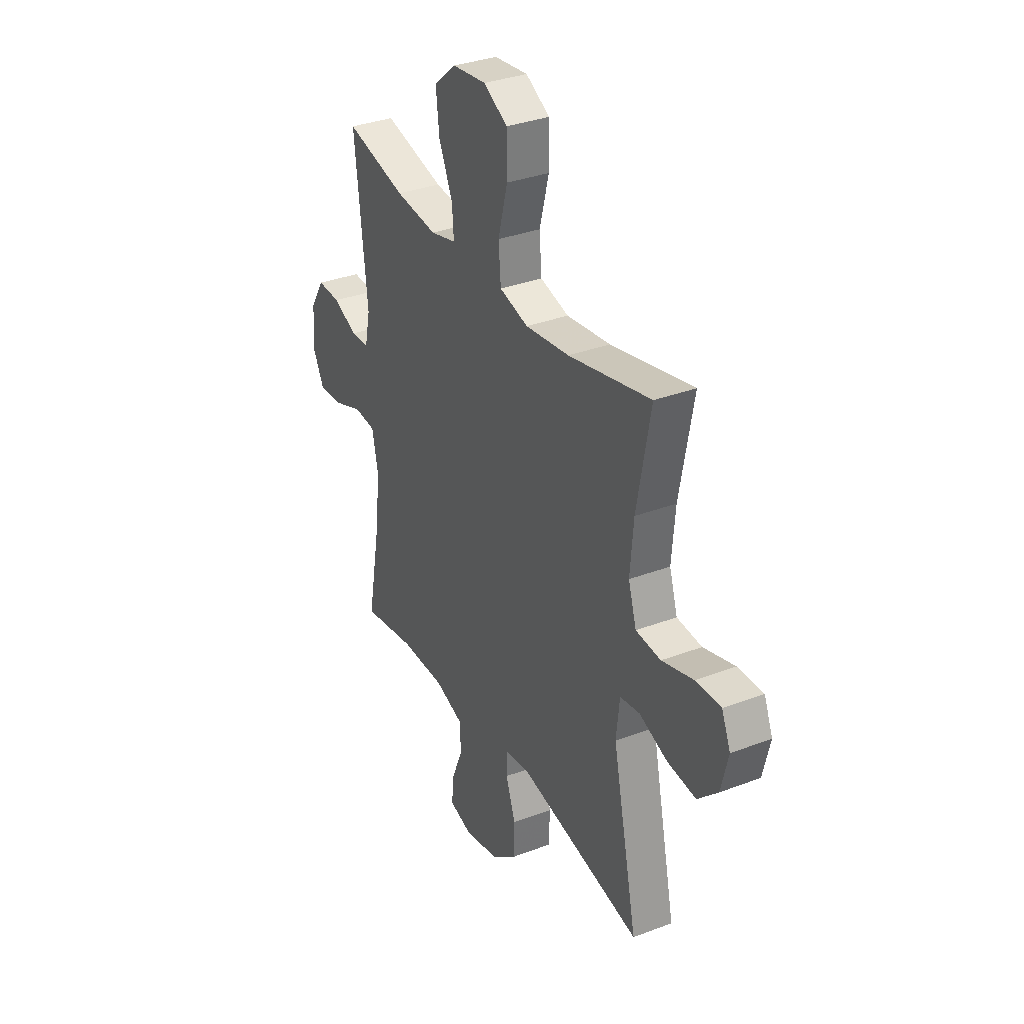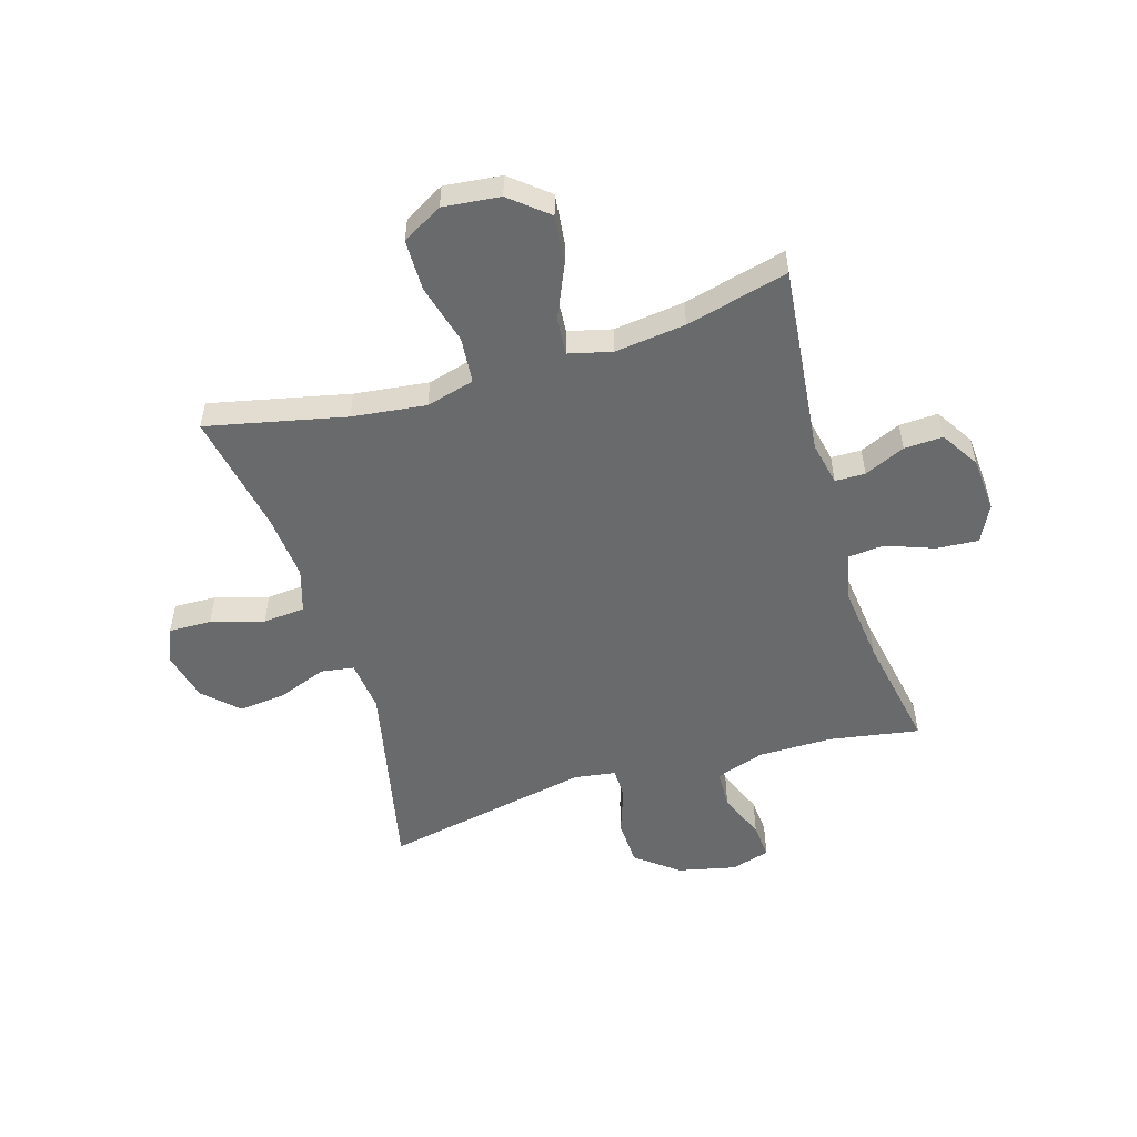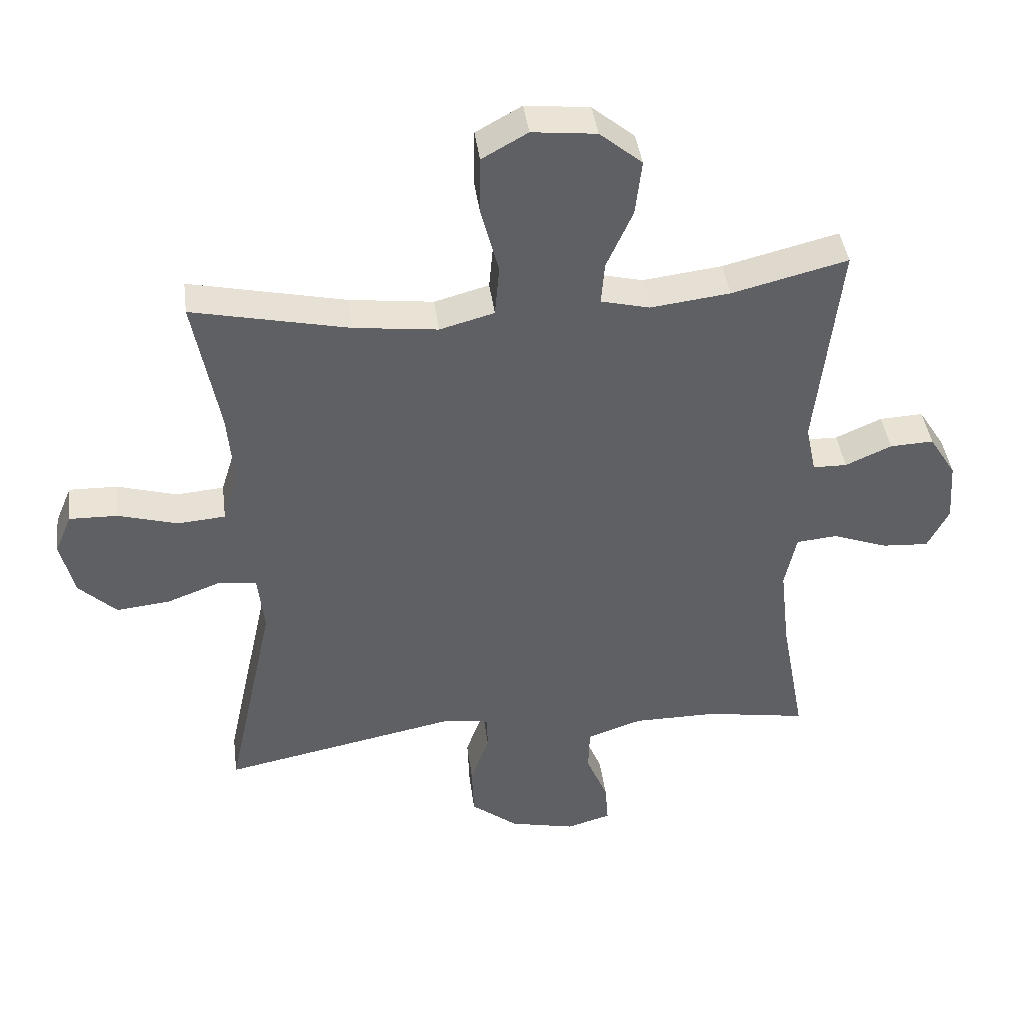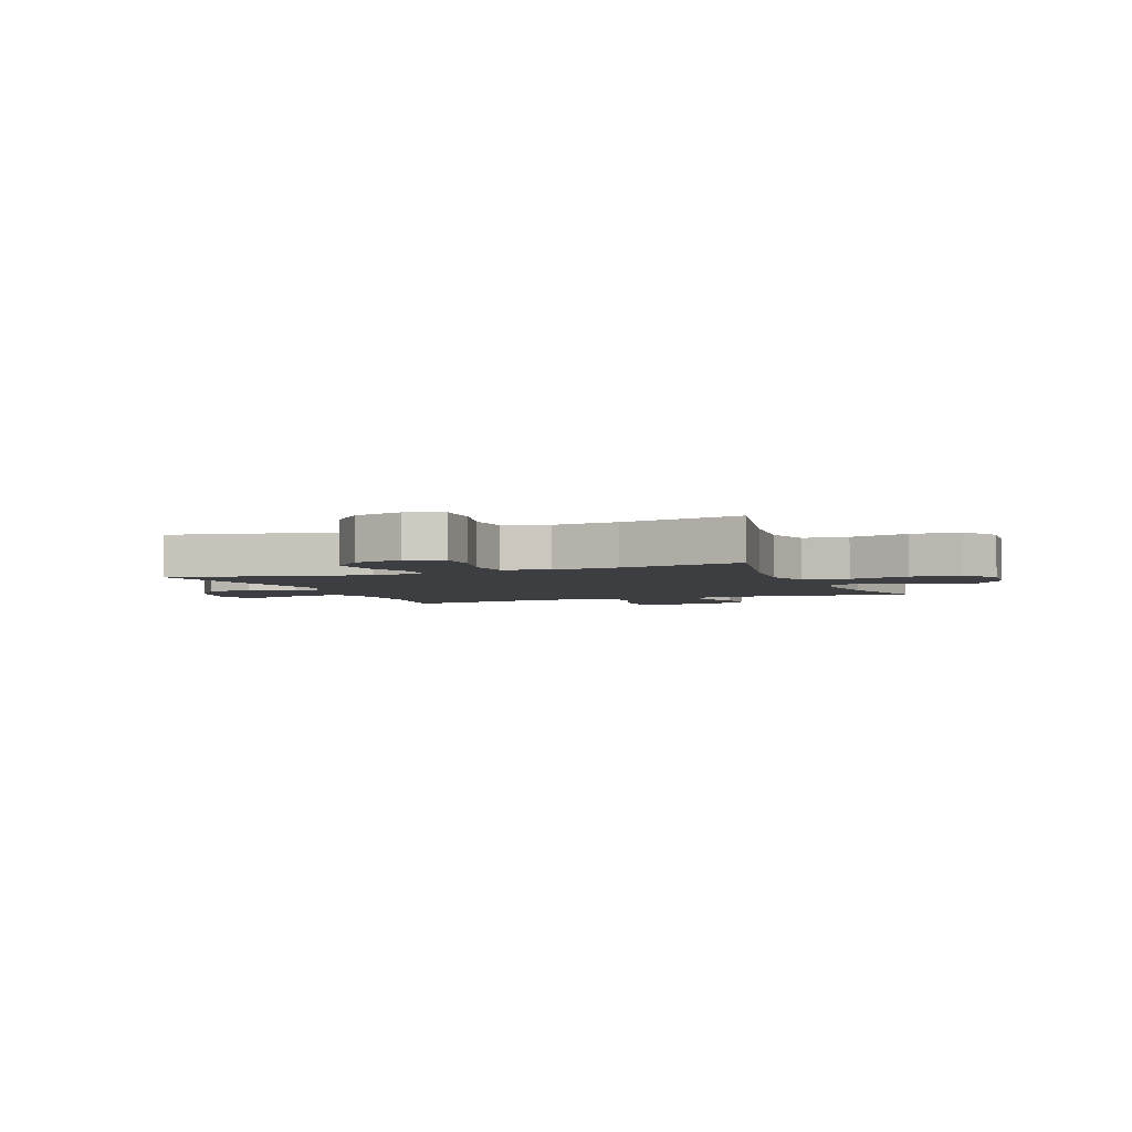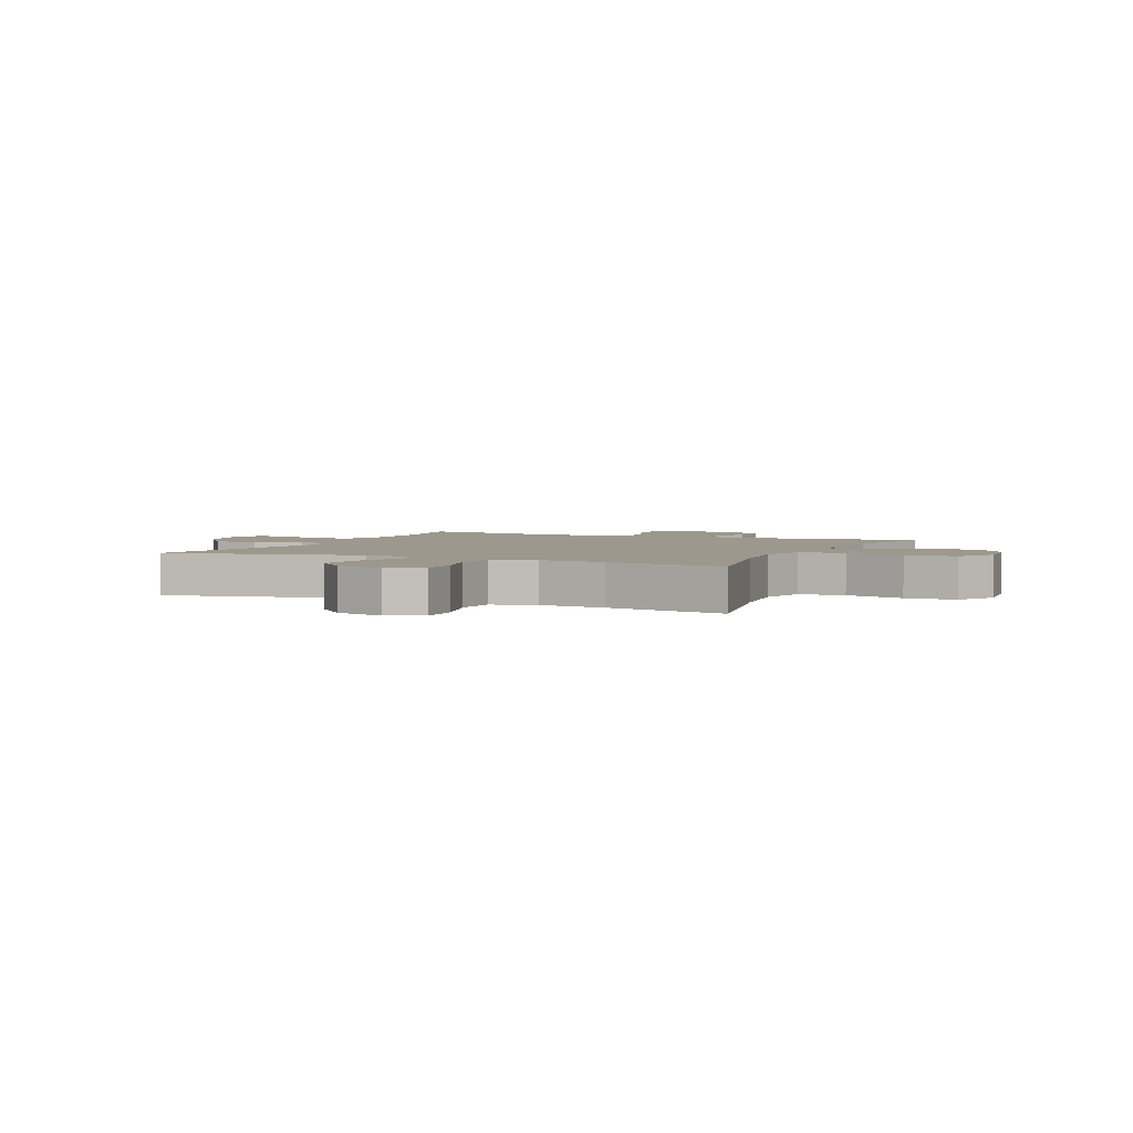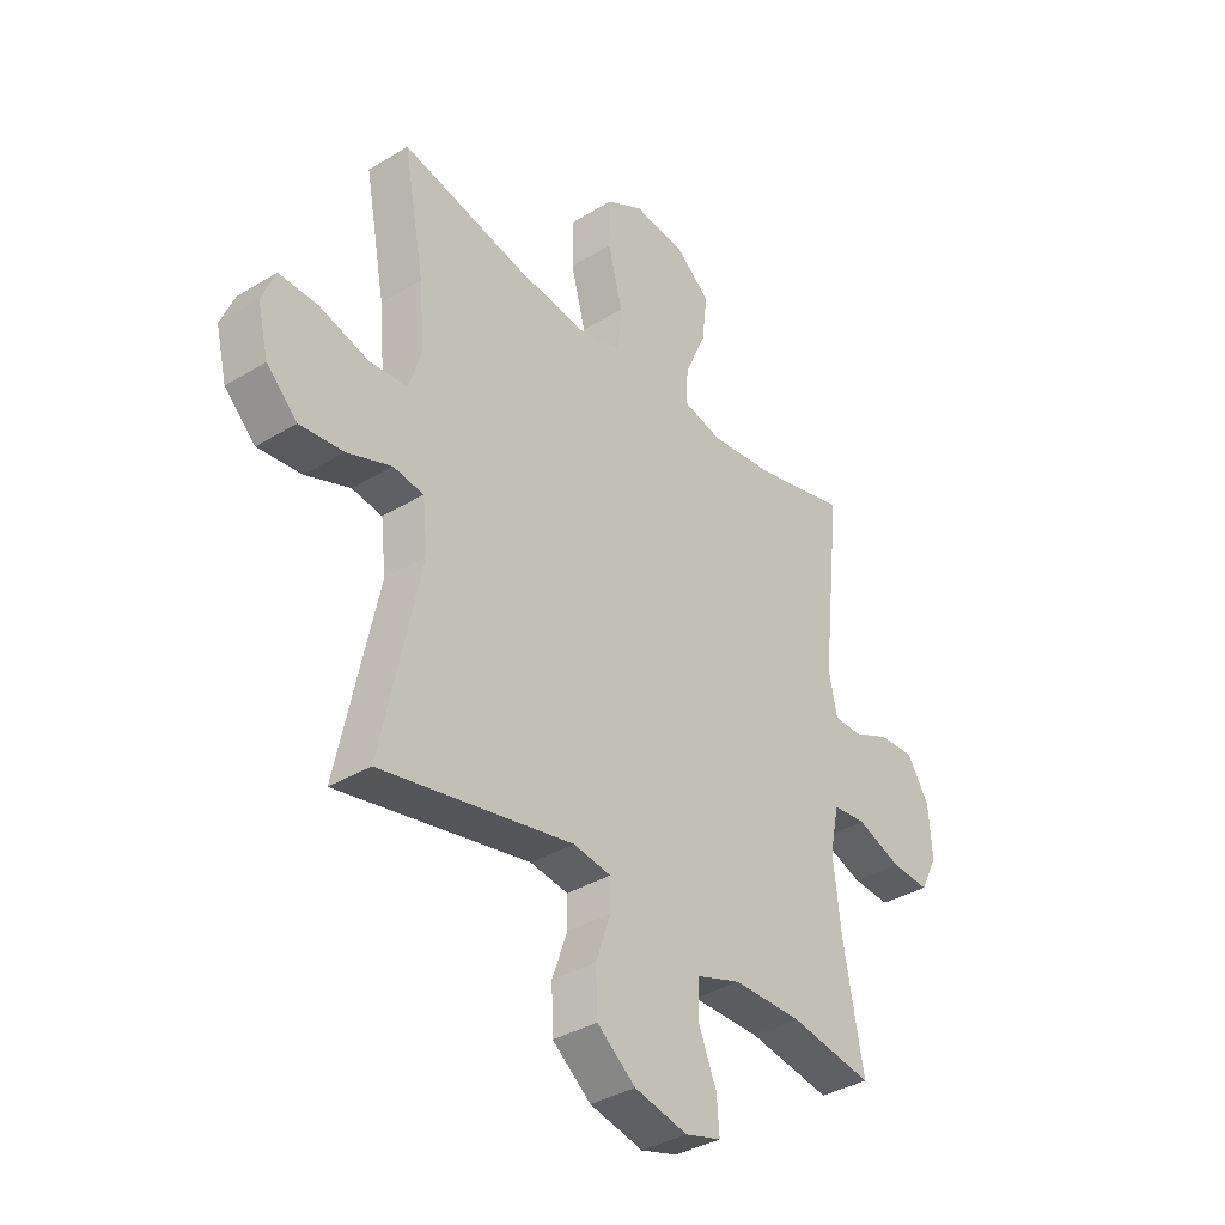
<metadata>
{"format":"obj","ext":"obj","renderer":"f3d","projection":"perspective","resolution":1024,"background":"white","views":[{"elev":33.6,"azim":-117.4,"up":"+Z"},{"elev":-52.9,"azim":16.9,"up":"+Y"},{"elev":41.9,"azim":-7.4,"up":"+Z"},{"elev":-3.6,"azim":-68.1,"up":"+Y"},{"elev":3.1,"azim":-65.6,"up":"+Y"},{"elev":-36.2,"azim":-51.5,"up":"+Z"}]}
</metadata>
<code>
v 0.5 0.07 0.5
v 0.463 0.07 0.165
v 0.479 0.07 0.088
v 0.532 0.07 0.087
v 0.604 0.07 0.119
v 0.672 0.07 0.122
v 0.714 0.07 0.055
v 0.721 0.07 -0.041
v 0.688 0.07 -0.106
v 0.615 0.07 -0.101
v 0.529 0.07 -0.069
v 0.465 0.07 -0.075
v 0.447 0.07 -0.161
v 0.462 0.07 -0.294
v 0.5 0.07 -0.5
v 0.342 0.07 -0.473
v 0.21 0.07 -0.473
v 0.124 0.07 -0.502
v 0.122 0.07 -0.571
v 0.156 0.07 -0.654
v 0.161 0.07 -0.718
v 0.092 0.07 -0.738
v -0.01 0.07 -0.715
v -0.084 0.07 -0.657
v -0.087 0.07 -0.575
v -0.058 0.07 -0.493
v -0.059 0.07 -0.438
v -0.132 0.07 -0.427
v -0.5 0.07 -0.5
v -0.425 0.07 -0.152
v -0.435 0.07 -0.06
v -0.493 0.07 -0.051
v -0.578 0.07 -0.083
v -0.662 0.07 -0.092
v -0.721 0.07 -0.035
v -0.742 0.07 0.052
v -0.716 0.07 0.114
v -0.641 0.07 0.112
v -0.548 0.07 0.085
v -0.474 0.07 0.091
v -0.45 0.07 0.168
v -0.46 0.07 0.285
v -0.5 0.07 0.5
v -0.256 0.07 0.446
v -0.126 0.07 0.43
v -0.041 0.07 0.453
v -0.034 0.07 0.534
v -0.062 0.07 0.64
v -0.061 0.07 0.73
v 0.01 0.07 0.77
v 0.11 0.07 0.759
v 0.176 0.07 0.704
v 0.166 0.07 0.617
v 0.125 0.07 0.525
v 0.12 0.07 0.459
v 0.196 0.07 0.44
v 0.32 0.07 0.455
v 0.5 0 0.5
v 0.463 0 0.165
v 0.479 0 0.088
v 0.532 0 0.087
v 0.604 0 0.119
v 0.672 0 0.122
v 0.714 0 0.055
v 0.721 0 -0.041
v 0.688 0 -0.106
v 0.615 0 -0.101
v 0.529 0 -0.069
v 0.465 0 -0.075
v 0.447 0 -0.161
v 0.462 0 -0.294
v 0.5 0 -0.5
v 0.342 0 -0.473
v 0.21 0 -0.473
v 0.124 0 -0.502
v 0.122 0 -0.571
v 0.156 0 -0.654
v 0.161 0 -0.718
v 0.092 0 -0.738
v -0.01 0 -0.715
v -0.084 0 -0.657
v -0.087 0 -0.575
v -0.058 0 -0.493
v -0.059 0 -0.438
v -0.132 0 -0.427
v -0.5 0 -0.5
v -0.425 0 -0.152
v -0.435 0 -0.06
v -0.493 0 -0.051
v -0.578 0 -0.083
v -0.662 0 -0.092
v -0.721 0 -0.035
v -0.742 0 0.052
v -0.716 0 0.114
v -0.641 0 0.112
v -0.548 0 0.085
v -0.474 0 0.091
v -0.45 0 0.168
v -0.46 0 0.285
v -0.5 0 0.5
v -0.256 0 0.446
v -0.126 0 0.43
v -0.041 0 0.453
v -0.034 0 0.534
v -0.062 0 0.64
v -0.061 0 0.73
v 0.01 0 0.77
v 0.11 0 0.759
v 0.176 0 0.704
v 0.166 0 0.617
v 0.125 0 0.525
v 0.12 0 0.459
v 0.196 0 0.44
v 0.32 0 0.455
f 52 53 54
f 51 52 54
f 50 51 54
f 49 50 54
f 48 49 54
f 47 48 54
f 46 47 54 55
f 45 46 55 56
f 42 43 44
f 41 42 44 45
f 40 41 45 56
f 37 38 39
f 36 37 39
f 35 36 39
f 34 35 39
f 33 34 39
f 32 33 39
f 31 32 39 40
f 28 29 30
f 27 28 30 31
f 24 25 26
f 23 24 26
f 22 23 26
f 21 22 26
f 20 21 26
f 19 20 26
f 18 19 26 27
f 40 56 57
f 31 40 57
f 27 31 57
f 18 27 57
f 17 18 57
f 9 10 11
f 8 9 11
f 7 8 11
f 6 7 11
f 5 6 11
f 4 5 11
f 3 4 11 12
f 2 3 12 13
f 57 1 2
f 17 57 2
f 16 17 2
f 16 2 13
f 16 13 14
f 14 15 16
f 111 110 109
f 111 109 108
f 111 108 107
f 111 107 106
f 111 106 105
f 111 105 104
f 112 111 104 103
f 113 112 103 102
f 101 100 99
f 102 101 99 98
f 113 102 98 97
f 96 95 94
f 96 94 93
f 96 93 92
f 96 92 91
f 96 91 90
f 96 90 89
f 97 96 89 88
f 87 86 85
f 88 87 85 84
f 83 82 81
f 83 81 80
f 83 80 79
f 83 79 78
f 83 78 77
f 83 77 76
f 84 83 76 75
f 114 113 97
f 114 97 88
f 114 88 84
f 114 84 75
f 114 75 74
f 68 67 66
f 68 66 65
f 68 65 64
f 68 64 63
f 68 63 62
f 68 62 61
f 69 68 61 60
f 70 69 60 59
f 59 58 114
f 59 114 74
f 59 74 73
f 70 59 73
f 71 70 73
f 73 72 71
f 1 58 59 2
f 2 59 60 3
f 3 60 61 4
f 4 61 62 5
f 5 62 63 6
f 6 63 64 7
f 7 64 65 8
f 8 65 66 9
f 9 66 67 10
f 10 67 68 11
f 11 68 69 12
f 12 69 70 13
f 13 70 71 14
f 14 71 72 15
f 15 72 73 16
f 16 73 74 17
f 17 74 75 18
f 18 75 76 19
f 19 76 77 20
f 20 77 78 21
f 21 78 79 22
f 22 79 80 23
f 23 80 81 24
f 24 81 82 25
f 25 82 83 26
f 26 83 84 27
f 27 84 85 28
f 28 85 86 29
f 29 86 87 30
f 30 87 88 31
f 31 88 89 32
f 32 89 90 33
f 33 90 91 34
f 34 91 92 35
f 35 92 93 36
f 36 93 94 37
f 37 94 95 38
f 38 95 96 39
f 39 96 97 40
f 40 97 98 41
f 41 98 99 42
f 42 99 100 43
f 43 100 101 44
f 44 101 102 45
f 45 102 103 46
f 46 103 104 47
f 47 104 105 48
f 48 105 106 49
f 49 106 107 50
f 50 107 108 51
f 51 108 109 52
f 52 109 110 53
f 53 110 111 54
f 54 111 112 55
f 55 112 113 56
f 56 113 114 57
f 57 114 58 1

</code>
